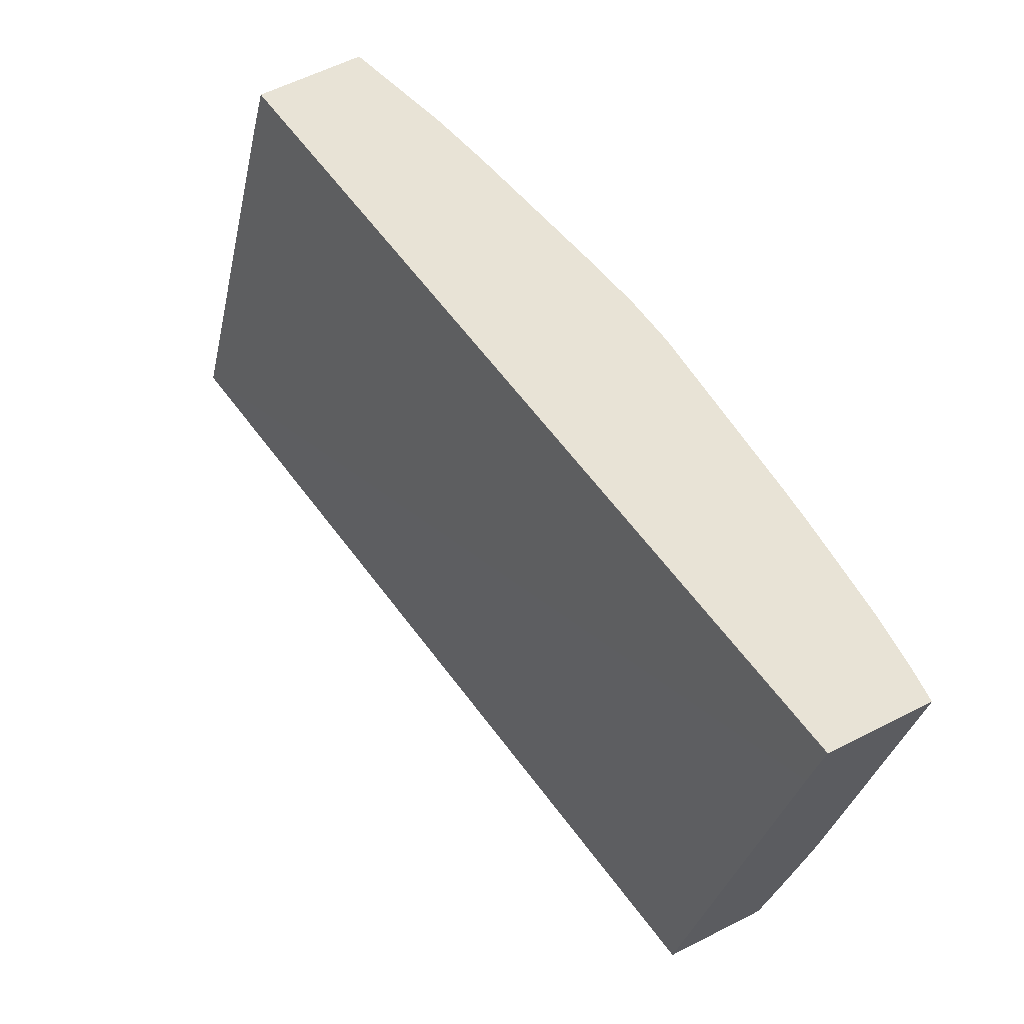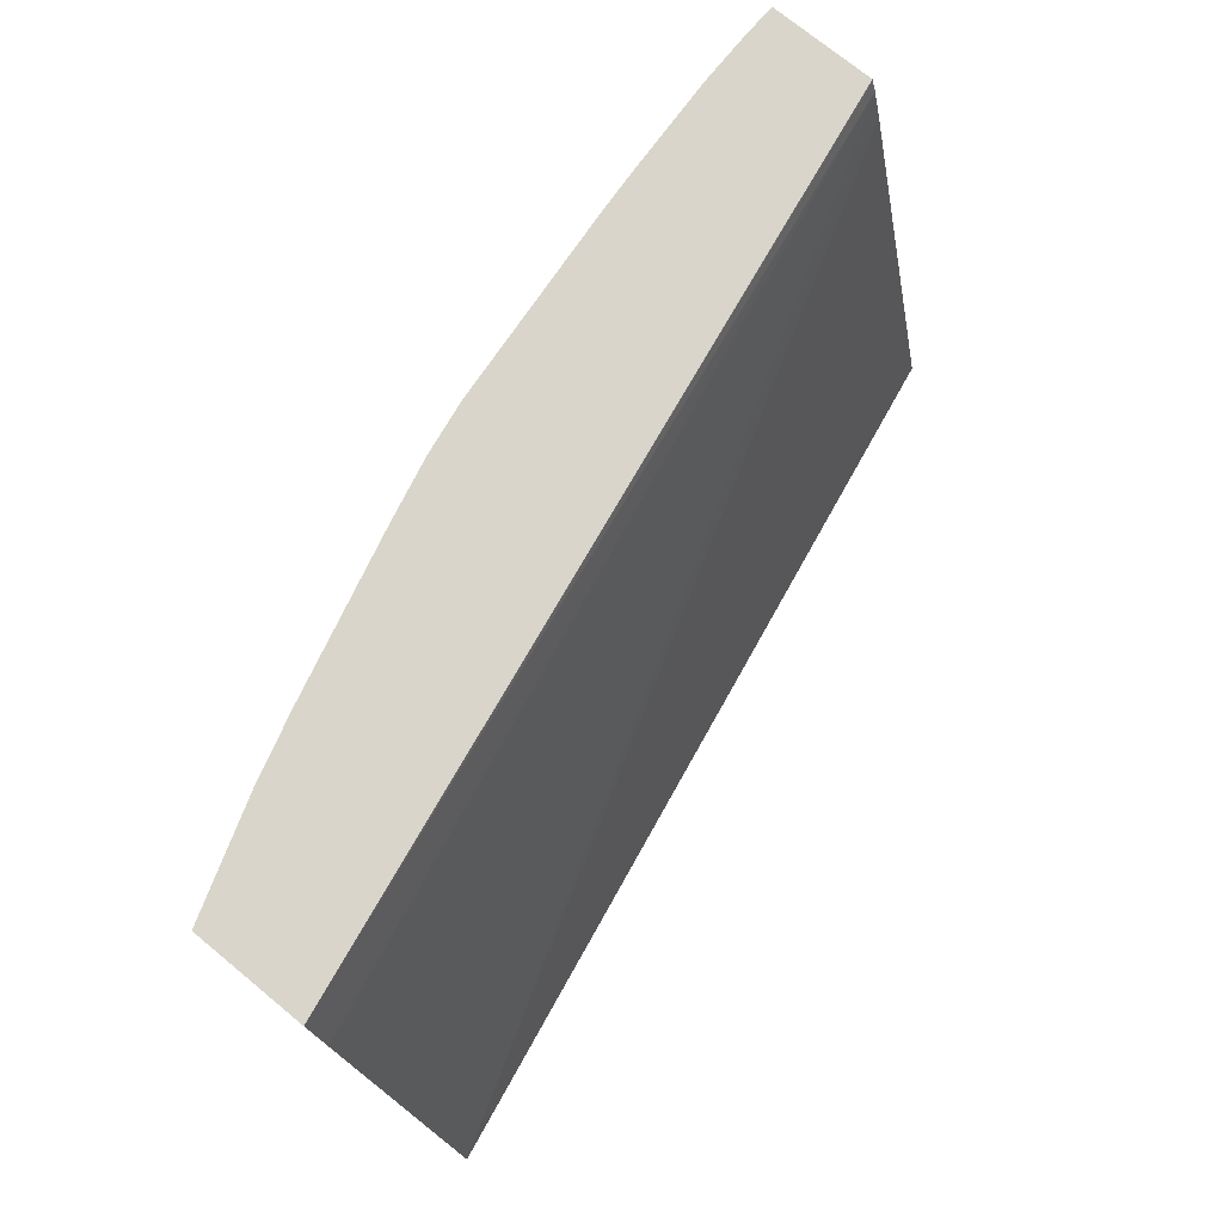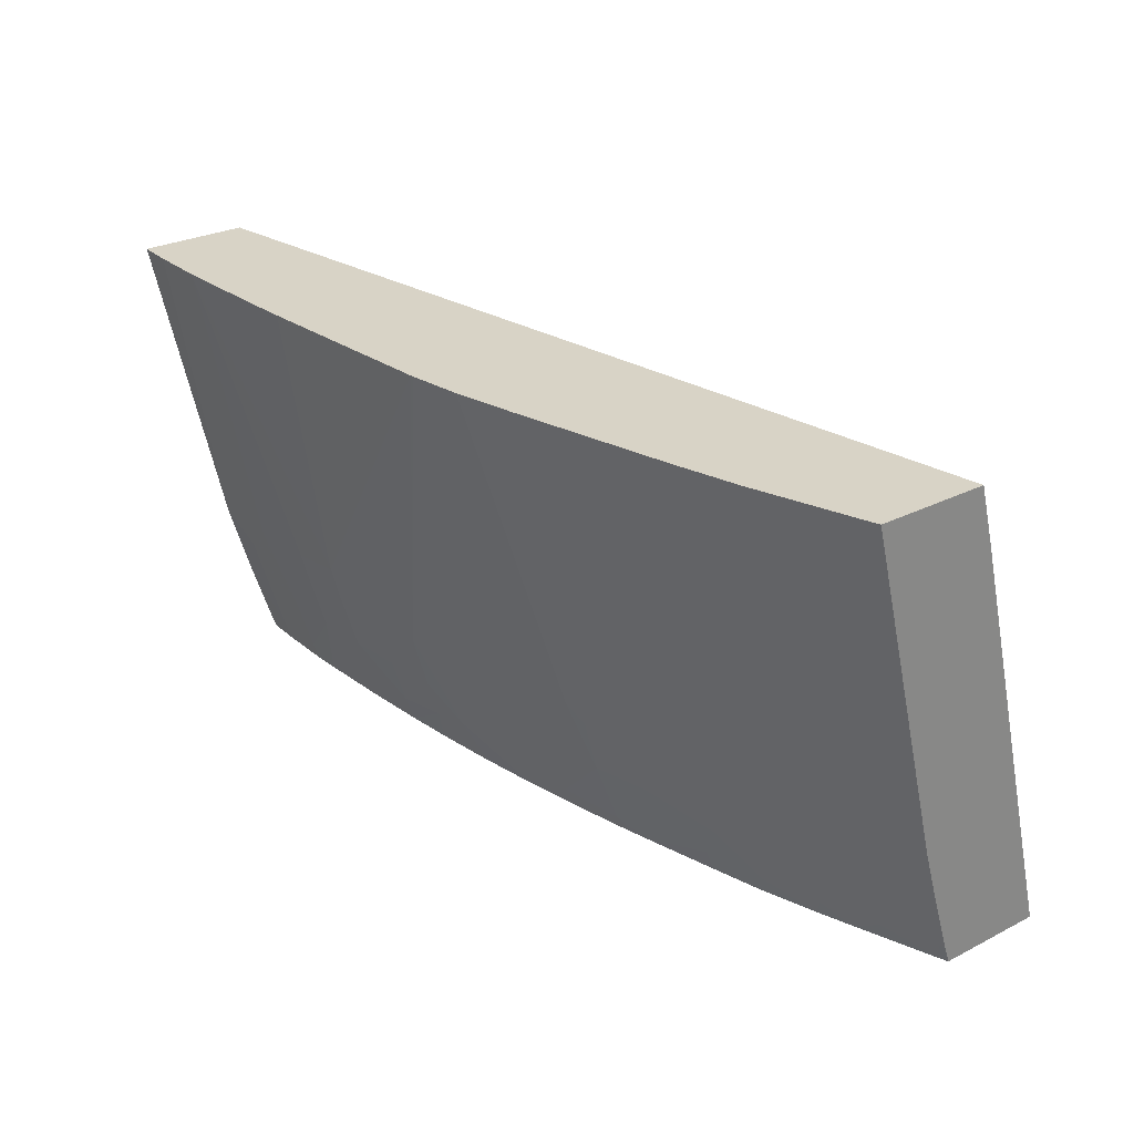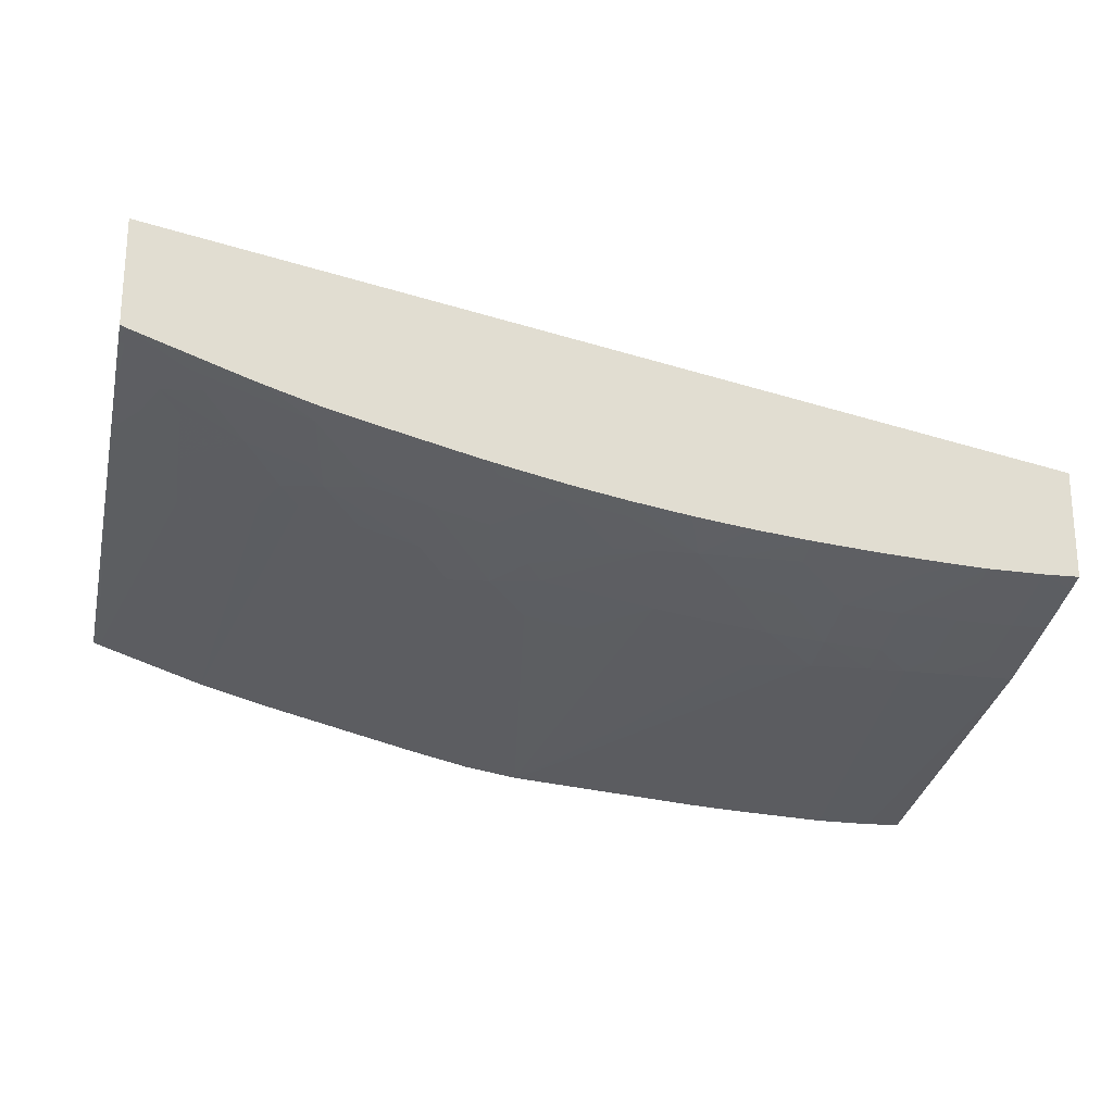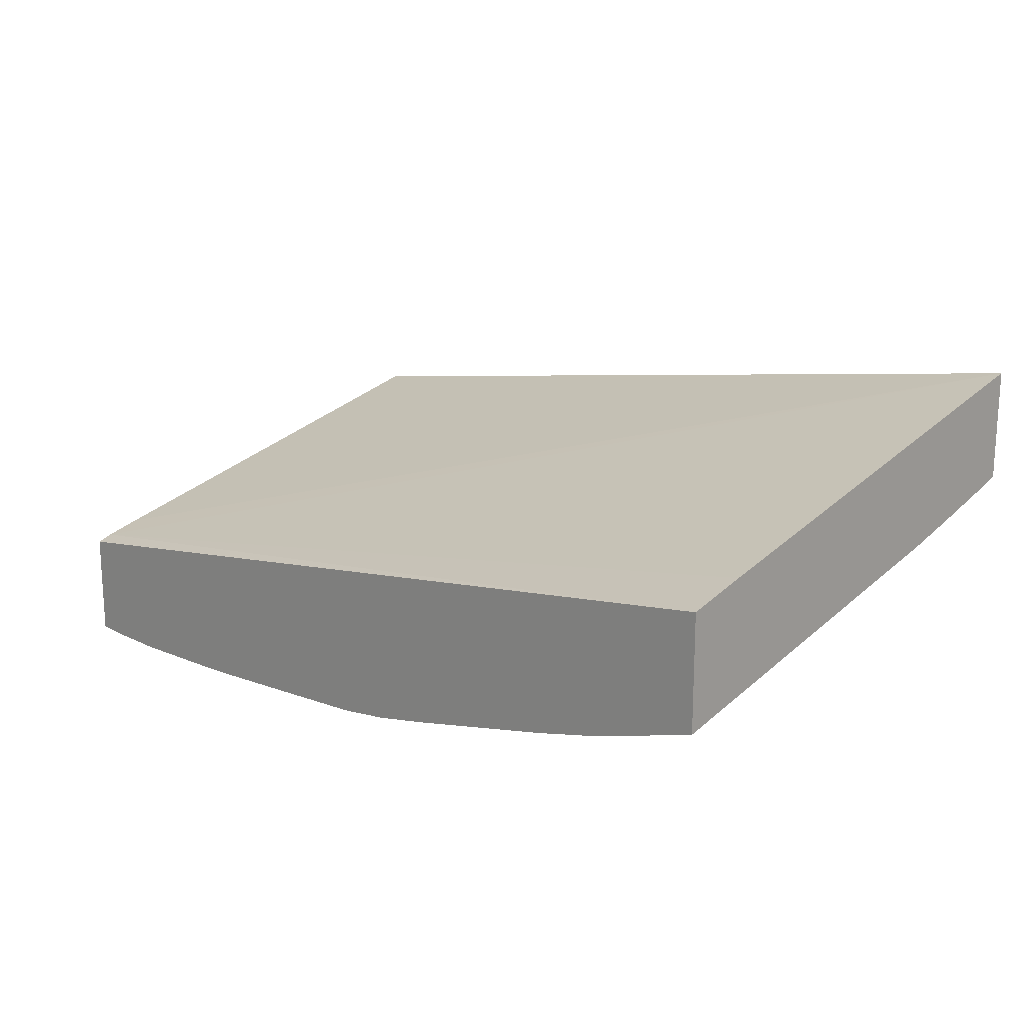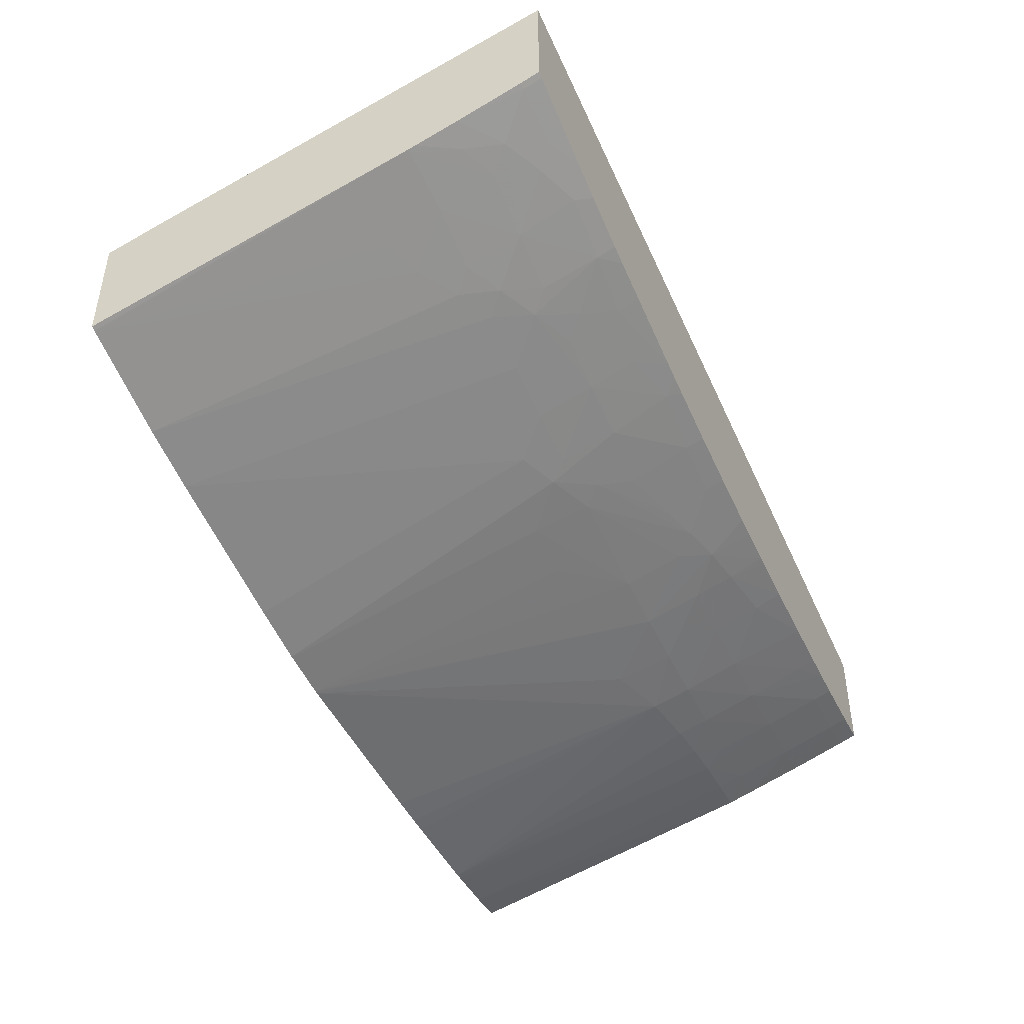
<metadata>
{"format":"obj","ext":"obj","renderer":"f3d","projection":"perspective","resolution":1024,"background":"white","views":[{"elev":62.5,"azim":-116.9,"up":"+Z"},{"elev":74.5,"azim":129.3,"up":"+Z"},{"elev":27.8,"azim":52.3,"up":"+Z"},{"elev":-22.1,"azim":166.9,"up":"+Y"},{"elev":18.0,"azim":44.2,"up":"+Y"},{"elev":-44.0,"azim":115.1,"up":"+Y"}]}
</metadata>
<code>
v 8.538e-05 -0.07129 0.008861
v 8.538e-05 -0.06827 0.008861
v 0.001089 -0.07131 0.008861
v 8.538e-05 -0.07146 0.009393
v 8.538e-05 -0.07115 0.02087
v 0.02547 -0.06379 0.008861
v 0.001089 -0.07148 0.009393
v 0.002701 -0.07129 0.008861
v 8.538e-05 -0.07197 0.01101
v 8.538e-05 -0.07141 0.02189
v 0.02547 -0.06684 0.02069
v 0.02547 -0.06683 0.008861
v 0.002701 -0.07146 0.009393
v 0.001089 -0.07197 0.01101
v 0.003521 -0.07125 0.008861
v 0.004316 -0.0719 0.01101
v 8.538e-05 -0.07243 0.01257
v 8.538e-05 -0.07154 0.02231
v 0.02547 -0.06729 0.02233
v 0.02547 -0.06702 0.009398
v 0.0253 -0.0669 0.008861
v 0.002701 -0.07195 0.01101
v 0.001089 -0.07243 0.01258
v 0.004316 -0.0712 0.008861
v 0.004316 -0.07138 0.009393
v 0.005931 -0.0718 0.01101
v 0.005931 -0.07229 0.01262
v 0.004316 -0.07238 0.01262
v 8.538e-05 -0.07266 0.01338
v 8.538e-05 -0.07155 0.02233
v 0.02547 -0.07049 0.02233
v 0.0253 -0.06708 0.009393
v 0.02547 -0.0676 0.01125
v 0.02376 -0.06759 0.009329
v 0.02292 -0.06771 0.008861
v 0.002721 -0.07246 0.01277
v 0.002195 -0.07265 0.01341
v 0.001089 -0.07266 0.01339
v 0.005794 -0.0711 0.008861
v 0.007546 -0.07122 0.009638
v 0.007546 -0.07165 0.01101
v 0.007546 -0.07214 0.01262
v 0.005931 -0.07259 0.01376
v 0.004316 -0.07262 0.01355
v 0.00327 -0.07264 0.01346
v 8.538e-05 -0.0746 0.02233
v 0.001089 -0.07462 0.02233
v 0.02547 -0.06803 0.01272
v 0.02534 -0.07054 0.02233
v 0.02435 -0.06775 0.01038
v 0.02327 -0.06793 0.009824
v 0.02547 -0.06797 0.0125
v 0.0248 -0.0679 0.01146
v 0.02214 -0.06815 0.009329
v 0.02192 -0.06805 0.008861
v 0.002701 -0.07461 0.02233
v 0.002498 -0.07461 0.02233
v 0.007546 -0.07095 0.008861
v 0.009161 -0.07115 0.009878
v 0.009161 -0.07149 0.01101
v 0.009161 -0.07195 0.01262
v 0.007598 -0.07253 0.01426
v 0.005437 -0.07446 0.02233
v 0.003976 -0.07454 0.02233
v 0.01245 -0.07386 0.02233
v 0.00687 -0.07436 0.02233
v 0.005931 -0.07443 0.02233
v 0.02532 -0.06806 0.01264
v 0.02529 -0.07056 0.02233
v 0.02369 -0.0686 0.01262
v 0.02376 -0.06811 0.01095
v 0.02207 -0.06869 0.01101
v 0.02046 -0.06869 0.009393
v 0.02045 -0.0685 0.008861
v 0.0089 -0.07081 0.008861
v 0.009161 -0.07078 0.008861
v 0.01027 -0.07108 0.01007
v 0.01079 -0.07124 0.01094
v 0.01078 -0.07171 0.01262
v 0.01253 -0.07385 0.02233
v 0.02331 -0.07121 0.02233
v 0.02147 -0.06948 0.01317
v 0.02255 -0.06931 0.01388
v 0.02357 -0.06909 0.01434
v 0.02204 -0.06916 0.01263
v 0.02103 -0.06934 0.01209
v 0.02048 -0.06919 0.011
v 0.01995 -0.0695 0.01154
v 0.01931 -0.06933 0.01046
v 0.0188 -0.06913 0.009473
v 0.01993 -0.06864 0.008861
v 0.0102 -0.07064 0.008861
v 0.01079 -0.07056 0.008861
v 0.01186 -0.07039 0.008861
v 0.01239 -0.07031 0.008861
v 0.01239 -0.07049 0.009393
v 0.01134 -0.07099 0.01035
v 0.0139 -0.0712 0.01261
v 0.014 -0.07161 0.01424
v 0.01239 -0.07186 0.01424
v 0.014 -0.07361 0.02233
v 0.02221 -0.07157 0.02233
v 0.02048 -0.06964 0.01263
v 0.01885 -0.07008 0.01262
v 0.01723 -0.07049 0.01262
v 0.01723 -0.07002 0.01101
v 0.0188 -0.06963 0.011
v 0.01882 -0.06892 0.008861
v 0.01723 -0.06959 0.009704
v 0.01661 -0.06945 0.008861
v 0.01347 -0.07011 0.008861
v 0.014 -0.0702 0.009393
v 0.01239 -0.0709 0.01067
v 0.01438 -0.07095 0.01206
v 0.0152 -0.07112 0.01314
v 0.01404 -0.0736 0.02233
v 0.02036 -0.07208 0.02233
v 0.01627 -0.07099 0.0136
v 0.01569 -0.07085 0.01261
v 0.01562 -0.07039 0.01101
v 0.01577 -0.06978 0.009237
v 0.01614 -0.06956 0.008861
v 0.01398 -0.07002 0.008861
v 0.0139 -0.07076 0.01113
v 0.0156 -0.06968 0.008861
v 0.01578 -0.07321 0.02233
f 1 2 6
f 1 6 12
f 1 12 21
f 1 21 35
f 1 35 55
f 1 55 74
f 1 74 91
f 1 91 108
f 1 108 110
f 1 110 122
f 1 122 125
f 1 125 123
f 1 123 111
f 1 111 95
f 1 95 94
f 1 94 93
f 1 93 92
f 1 92 76
f 1 76 75
f 1 75 58
f 1 58 39
f 1 39 24
f 1 24 15
f 1 15 8
f 1 8 3
f 1 3 4
f 1 4 9
f 1 9 17
f 1 17 29
f 1 29 46
f 1 46 30
f 1 30 18
f 1 18 10
f 1 10 5
f 1 5 2
f 2 5 6
f 3 7 4
f 3 8 7
f 4 7 9
f 5 10 6
f 6 11 19
f 6 19 31
f 6 31 48
f 6 48 52
f 6 52 33
f 6 33 20
f 6 20 12
f 6 10 11
f 7 8 13
f 7 13 14
f 7 14 9
f 8 15 16
f 8 16 13
f 9 14 17
f 10 18 19
f 10 19 11
f 12 20 21
f 13 16 22
f 13 22 14
f 14 22 23
f 14 23 17
f 15 24 25
f 15 25 16
f 16 26 27
f 16 27 28
f 16 28 22
f 16 25 26
f 17 23 29
f 18 30 19
f 19 30 46
f 19 46 47
f 19 47 57
f 19 57 56
f 19 56 64
f 19 64 63
f 19 63 67
f 19 67 66
f 19 66 65
f 19 65 80
f 19 80 101
f 19 101 116
f 19 116 126
f 19 126 117
f 19 117 102
f 19 102 81
f 19 81 69
f 19 69 49
f 19 49 31
f 20 32 21
f 20 33 32
f 21 32 34
f 21 34 35
f 22 28 36
f 22 36 37
f 22 37 23
f 23 37 38
f 23 38 29
f 24 39 25
f 25 39 26
f 26 39 40
f 26 40 41
f 26 41 27
f 27 41 42
f 27 42 43
f 27 43 44
f 27 44 28
f 28 44 45
f 28 45 36
f 29 38 47
f 29 47 46
f 31 49 48
f 32 33 50
f 32 50 51
f 32 51 34
f 33 52 53
f 33 53 50
f 34 51 54
f 34 54 35
f 35 54 55
f 36 45 37
f 37 45 56
f 37 56 57
f 37 57 38
f 38 57 47
f 39 58 40
f 40 58 59
f 40 59 41
f 41 59 60
f 41 60 42
f 42 60 61
f 42 61 62
f 42 62 43
f 43 63 64
f 43 64 56
f 43 56 44
f 43 62 65
f 43 65 66
f 43 66 67
f 43 67 63
f 44 56 45
f 48 68 53
f 48 53 52
f 48 49 69
f 48 69 70
f 48 70 68
f 50 71 72
f 50 72 51
f 50 53 71
f 51 72 54
f 53 68 71
f 54 72 73
f 54 73 55
f 55 73 74
f 58 75 59
f 59 75 76
f 59 76 77
f 59 77 60
f 60 77 61
f 61 77 78
f 61 78 79
f 61 79 80
f 61 80 65
f 61 65 62
f 68 70 71
f 69 81 82
f 69 82 83
f 69 83 84
f 69 84 70
f 70 84 83
f 70 83 85
f 70 85 72
f 70 72 71
f 72 85 86
f 72 86 87
f 72 87 73
f 73 87 88
f 73 88 89
f 73 89 90
f 73 90 91
f 73 91 74
f 76 92 77
f 77 92 93
f 77 93 94
f 77 94 95
f 77 95 96
f 77 96 97
f 77 97 78
f 78 97 98
f 78 98 79
f 79 98 99
f 79 99 100
f 79 100 80
f 80 100 99
f 80 99 101
f 81 102 82
f 82 85 83
f 82 102 86
f 82 86 85
f 86 103 88
f 86 88 87
f 86 102 103
f 88 103 104
f 88 104 105
f 88 105 106
f 88 106 107
f 88 107 89
f 89 107 106
f 89 106 90
f 90 108 91
f 90 106 109
f 90 109 110
f 90 110 108
f 95 111 112
f 95 112 96
f 96 112 97
f 97 112 113
f 97 113 114
f 97 114 98
f 98 114 115
f 98 115 99
f 99 115 116
f 99 116 101
f 102 117 103
f 103 117 104
f 104 117 118
f 104 118 105
f 105 118 115
f 105 115 119
f 105 119 106
f 106 119 120
f 106 120 121
f 106 121 109
f 109 121 110
f 110 121 122
f 111 123 112
f 112 124 113
f 112 123 125
f 112 125 121
f 112 121 120
f 112 120 114
f 112 114 124
f 113 124 114
f 114 120 115
f 115 120 119
f 115 118 116
f 116 118 126
f 117 126 118
f 121 125 122

</code>
